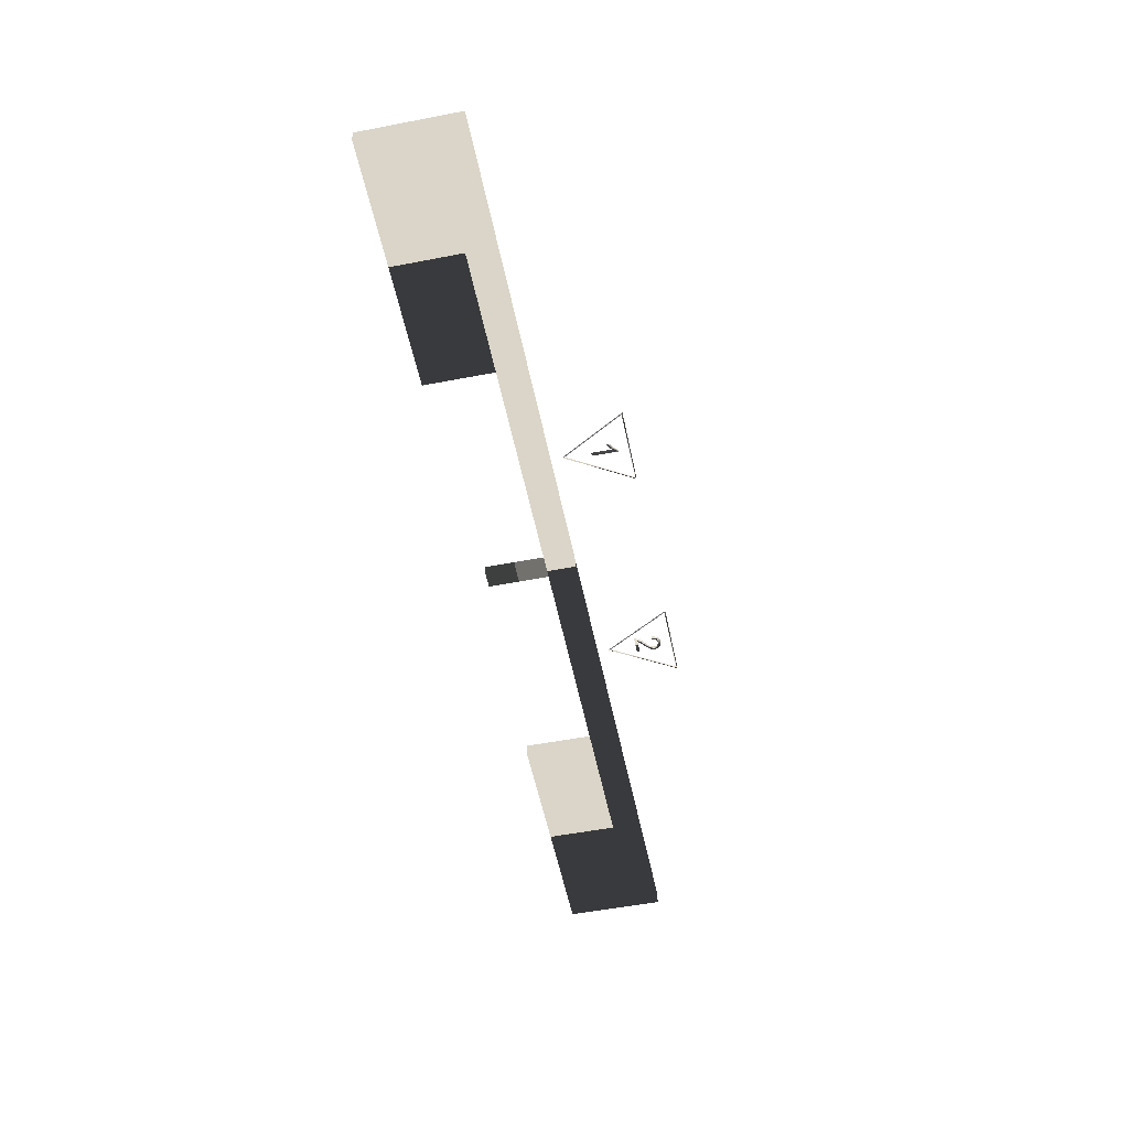
<metadata>
{"format":"obj","ext":"obj","renderer":"f3d","projection":"perspective","resolution":1024,"background":"white","views":[{"elev":-54.4,"azim":-78.5,"up":"+Y"}]}
</metadata>
<code>
g MORPH_-_GENERAL BRICK-WHITE SMOOTH_PART
v 1.397e+04 2.343e+04 747.5
v 1.397e+04 2.343e+04 532.6
v 1.397e+04 2.353e+04 532.6
v 1.397e+04 2.353e+04 747.5
v 6716 2.343e+04 532.6
v 6716 2.343e+04 747.5
v 6716 2.353e+04 747.5
v 6716 2.353e+04 532.6
v 1.209e+04 2.343e+04 0.000508
v 1.209e+04 2.343e+04 532.6
v 1.209e+04 2.353e+04 532.6
v 1.209e+04 2.353e+04 0.000508
v 1.397e+04 2.343e+04 532.6
v 1.397e+04 2.343e+04 3.908e-11
v 1.397e+04 2.353e+04 3.897e-11
v 1.397e+04 2.353e+04 532.6
v 6716 2.343e+04 0
v 6716 2.343e+04 532.6
v 6716 2.353e+04 532.6
v 6716 2.353e+04 0
v 8591 2.343e+04 532.6
v 8591 2.343e+04 0
v 8591 2.353e+04 0
v 8591 2.353e+04 532.6
v 1.042e+04 2.346e+04 66.59
v 1.027e+04 2.346e+04 66.59
v 1.027e+04 2.351e+04 66.59
v 1.042e+04 2.351e+04 66.59
v 1.027e+04 2.346e+04 532.6
v 1.042e+04 2.346e+04 532.6
v 1.042e+04 2.351e+04 532.6
v 1.027e+04 2.351e+04 532.6
f 1 2 3 4
f 5 6 7 8
f 2 5 8 3
f 6 1 4 7
f 8 7 4 3
f 2 1 6 5
f 9 10 11 12
f 13 14 15 16
f 10 13 16 11
f 14 9 12 15
f 16 15 12 11
f 10 9 14 13
f 17 18 19 20
f 21 22 23 24
f 18 21 24 19
f 22 17 20 23
f 24 23 20 19
f 18 17 22 21
f 25 26 27 28
f 29 30 31 32
f 26 29 32 27
f 30 25 28 31
f 29 26 25 30
f 31 28 27 32
g MORPH_-_GENERAL BRICK-AGED SMOOTH_PART
v 1.125e+04 2.352e+04 831.4
v 1.125e+04 2.352e+04 849.3
v 1.125e+04 2.353e+04 849.3
v 1.125e+04 2.353e+04 831.4
v 1.098e+04 2.352e+04 1323
v 1.096e+04 2.352e+04 1332
v 1.096e+04 2.353e+04 1332
v 1.098e+04 2.353e+04 1323
v 1.152e+04 2.352e+04 1323
v 1.152e+04 2.353e+04 1323
v 1.154e+04 2.352e+04 1332
v 1.154e+04 2.353e+04 1332
v 1.125e+04 2.352e+04 831.4
v 1.125e+04 2.352e+04 849.3
v 1.098e+04 2.352e+04 1323
v 1.096e+04 2.352e+04 1332
v 1.125e+04 2.352e+04 831.4
v 1.125e+04 2.352e+04 849.3
v 1.125e+04 2.353e+04 849.3
v 1.125e+04 2.353e+04 831.4
v 1.098e+04 2.352e+04 1323
v 1.096e+04 2.352e+04 1332
v 1.096e+04 2.353e+04 1332
v 1.098e+04 2.353e+04 1323
v 1.152e+04 2.352e+04 1323
v 1.152e+04 2.353e+04 1323
v 1.154e+04 2.352e+04 1332
v 1.154e+04 2.353e+04 1332
v 9435 2.352e+04 831.4
v 9435 2.352e+04 849.3
v 9435 2.353e+04 849.3
v 9435 2.353e+04 831.4
v 9162 2.352e+04 1323
v 9146 2.352e+04 1332
v 9146 2.353e+04 1332
v 9162 2.353e+04 1323
v 9709 2.352e+04 1323
v 9709 2.353e+04 1323
v 9724 2.352e+04 1332
v 9724 2.353e+04 1332
v 9435 2.352e+04 831.4
v 9435 2.352e+04 849.3
v 9162 2.352e+04 1323
v 9146 2.352e+04 1332
v 9435 2.352e+04 831.4
v 9435 2.352e+04 849.3
v 9435 2.353e+04 849.3
v 9435 2.353e+04 831.4
v 9162 2.352e+04 1323
v 9146 2.352e+04 1332
v 9146 2.353e+04 1332
v 9162 2.353e+04 1323
v 9709 2.352e+04 1323
v 9709 2.353e+04 1323
v 9724 2.352e+04 1332
v 9724 2.353e+04 1332
f 33 34 35 36
f 37 38 39 40
f 34 41 42 35
f 41 37 40 42
f 43 33 36 44
f 38 43 44 39
f 42 40 39
f 42 39 44
f 35 42 44
f 36 35 44
f 43 38 37
f 43 37 41
f 43 41 34
f 33 43 34
f 45 46 47 48
f 49 50 51 52
f 53 54 55 56
f 50 57 58 51
f 57 53 56 58
f 59 49 52 60
f 54 59 60 55
f 58 56 55
f 58 55 60
f 51 58 60
f 52 51 60
f 59 54 53
f 59 53 57
f 59 57 50
f 49 59 50
f 61 62 63 64
f 65 66 67 68
f 62 69 70 63
f 69 65 68 70
f 71 61 64 72
f 66 71 72 67
f 70 68 67
f 70 67 72
f 63 70 72
f 64 63 72
f 71 66 65
f 71 65 69
f 71 69 62
f 61 71 62
f 73 74 75 76
f 77 78 79 80
f 81 82 83 84
f 78 85 86 79
f 85 81 84 86
f 87 77 80 88
f 82 87 88 83
f 86 84 83
f 86 83 88
f 79 86 88
f 80 79 88
f 87 82 81
f 87 81 85
f 87 85 78
f 77 87 78
g MORPH_-_GENERAL MTL-GOLD SMOOTH_PART
v 9389 2.352e+04 1173
v 9396 2.352e+04 1175
v 9396 2.352e+04 1175
v 9389 2.352e+04 1173
v 9427 2.352e+04 1193
v 9432 2.352e+04 1197
v 9432 2.352e+04 1197
v 9427 2.352e+04 1193
v 9409 2.352e+04 1182
v 9415 2.352e+04 1185
v 9415 2.352e+04 1185
v 9409 2.352e+04 1182
v 9421 2.352e+04 1189
v 9421 2.352e+04 1189
v 9402 2.352e+04 1178
v 9402 2.352e+04 1178
v 9438 2.352e+04 1202
v 9438 2.352e+04 1202
v 9436 2.352e+04 1230
v 9429 2.352e+04 1223
v 9429 2.352e+04 1223
v 9436 2.352e+04 1230
v 9422 2.352e+04 1216
v 9422 2.352e+04 1216
v 9448 2.352e+04 1245
v 9442 2.352e+04 1237
v 9442 2.352e+04 1237
v 9448 2.352e+04 1245
v 9414 2.352e+04 1210
v 9406 2.352e+04 1205
v 9406 2.352e+04 1205
v 9414 2.352e+04 1210
v 9398 2.352e+04 1200
v 9390 2.352e+04 1196
v 9390 2.352e+04 1196
v 9398 2.352e+04 1200
v 9462 2.352e+04 1245
v 9462 2.352e+04 1245
v 9438 2.352e+04 1048
v 9462 2.352e+04 1048
v 9462 2.352e+04 1048
v 9438 2.352e+04 1048
v 1.13e+04 2.352e+04 1224
v 1.13e+04 2.352e+04 1225
v 1.13e+04 2.352e+04 1225
v 1.13e+04 2.352e+04 1224
v 1.13e+04 2.352e+04 1227
v 1.13e+04 2.352e+04 1227
v 1.13e+04 2.352e+04 1227
v 1.13e+04 2.352e+04 1227
v 1.13e+04 2.352e+04 1228
v 1.13e+04 2.352e+04 1228
v 1.13e+04 2.352e+04 1229
v 1.13e+04 2.352e+04 1229
v 1.13e+04 2.352e+04 1229
v 1.13e+04 2.352e+04 1229
v 1.13e+04 2.352e+04 1226
v 1.13e+04 2.352e+04 1226
v 1.13e+04 2.352e+04 1223
v 1.13e+04 2.352e+04 1223
v 1.131e+04 2.352e+04 1198
v 11311 2.352e+04 1199
v 11311 2.352e+04 1199
v 1.131e+04 2.352e+04 1198
v 1.131e+04 2.352e+04 1194
v 1.131e+04 2.352e+04 1196
v 1.131e+04 2.352e+04 1196
v 1.131e+04 2.352e+04 1194
v 1.131e+04 2.352e+04 1191
v 1.131e+04 2.352e+04 1193
v 1.131e+04 2.352e+04 1193
v 1.131e+04 2.352e+04 1191
v 1.131e+04 2.352e+04 1190
v 1.131e+04 2.352e+04 1190
v 1.131e+04 2.352e+04 1187
v 1.131e+04 2.352e+04 1188
v 1.131e+04 2.352e+04 1188
v 1.131e+04 2.352e+04 1187
v 1.122e+04 2.352e+04 1206
v 11216 2.352e+04 1207
v 11216 2.352e+04 1207
v 1.122e+04 2.352e+04 1206
v 11214 2.352e+04 1202
v 1.121e+04 2.352e+04 1204
v 1.121e+04 2.352e+04 1204
v 11214 2.352e+04 1202
v 1.122e+04 2.352e+04 1211
v 1.122e+04 2.352e+04 1212
v 1.122e+04 2.352e+04 1212
v 1.122e+04 2.352e+04 1211
v 1.122e+04 2.352e+04 1210
v 1.122e+04 2.352e+04 1210
v 1.122e+04 2.352e+04 1214
v 1.122e+04 2.352e+04 1214
v 1.122e+04 2.352e+04 1208
v 1.122e+04 2.352e+04 1208
v 1.121e+04 2.352e+04 1232
v 1.121e+04 2.352e+04 1231
v 1.121e+04 2.352e+04 1231
v 1.121e+04 2.352e+04 1232
v 1.12e+04 2.352e+04 1227
v 1.12e+04 2.352e+04 1226
v 1.12e+04 2.352e+04 1226
v 1.12e+04 2.352e+04 1227
v 1.12e+04 2.352e+04 1223
v 1.12e+04 2.352e+04 1221
v 1.12e+04 2.352e+04 1221
v 1.12e+04 2.352e+04 1223
v 1.12e+04 2.352e+04 1224
v 1.12e+04 2.352e+04 1224
v 1.12e+04 2.352e+04 1230
v 1.12e+04 2.352e+04 1228
v 1.12e+04 2.352e+04 1228
v 1.12e+04 2.352e+04 1230
v 1.121e+04 2.352e+04 1192
v 1.121e+04 2.352e+04 1194
v 1.121e+04 2.352e+04 1194
v 1.121e+04 2.352e+04 1192
v 1.121e+04 2.352e+04 1196
v 1.121e+04 2.352e+04 1196
v 1.121e+04 2.352e+04 1200
v 1.121e+04 2.352e+04 1200
v 1.121e+04 2.352e+04 1198
v 1.121e+04 2.352e+04 1198
v 1.121e+04 2.352e+04 1190
v 1.121e+04 2.352e+04 1190
v 1.121e+04 2.352e+04 1186
v 1.121e+04 2.352e+04 1188
v 1.121e+04 2.352e+04 1188
v 1.121e+04 2.352e+04 1186
v 1.131e+04 2.352e+04 1202
v 1.131e+04 2.352e+04 1202
v 1.131e+04 2.352e+04 1208
v 1.131e+04 2.352e+04 1212
v 1.131e+04 2.352e+04 1212
v 1.131e+04 2.352e+04 1208
v 1.13e+04 2.352e+04 1220
v 1.13e+04 2.352e+04 1220
v 1.131e+04 2.352e+04 1215
v 1.13e+04 2.352e+04 1218
v 1.13e+04 2.352e+04 1218
v 1.131e+04 2.352e+04 1215
v 1.131e+04 2.352e+04 1205
v 1.131e+04 2.352e+04 1205
v 1.129e+04 2.352e+04 1194
v 1.129e+04 2.352e+04 1191
v 1.129e+04 2.352e+04 1191
v 1.129e+04 2.352e+04 1194
v 1.128e+04 2.352e+04 1205
v 1.129e+04 2.352e+04 1201
v 1.129e+04 2.352e+04 1201
v 1.128e+04 2.352e+04 1205
v 1.128e+04 2.352e+04 1208
v 1.128e+04 2.352e+04 1208
v 1.129e+04 2.352e+04 1187
v 1.129e+04 2.352e+04 1187
v 1.128e+04 2.352e+04 1214
v 1.128e+04 2.352e+04 1211
v 1.128e+04 2.352e+04 1211
v 1.128e+04 2.352e+04 1214
v 1.129e+04 2.352e+04 1198
v 1.129e+04 2.352e+04 1198
v 1.129e+04 2.352e+04 1183
v 1.129e+04 2.352e+04 1180
v 1.129e+04 2.352e+04 1180
v 1.129e+04 2.352e+04 1183
v 11279 2.352e+04 1167
v 11277 2.352e+04 1164
v 11277 2.352e+04 1164
v 11279 2.352e+04 1167
v 1.127e+04 2.352e+04 1161
v 1.127e+04 2.352e+04 1161
v 1.128e+04 2.352e+04 1173
v 1.128e+04 2.352e+04 1170
v 1.128e+04 2.352e+04 1170
v 1.128e+04 2.352e+04 1173
v 1.128e+04 2.352e+04 1177
v 1.128e+04 2.352e+04 1177
v 1.12e+04 2.352e+04 1218
v 1.119e+04 2.352e+04 1214
v 1.119e+04 2.352e+04 1214
v 1.12e+04 2.352e+04 1218
v 1.119e+04 2.352e+04 1210
v 1.119e+04 2.352e+04 1210
v 1.119e+04 2.352e+04 1197
v 1.119e+04 2.352e+04 1193
v 1.119e+04 2.352e+04 1193
v 1.119e+04 2.352e+04 1197
v 1.119e+04 2.352e+04 1189
v 1.119e+04 2.352e+04 1189
v 1.119e+04 2.352e+04 1201
v 1.119e+04 2.352e+04 1201
v 1.119e+04 2.352e+04 1206
v 1.119e+04 2.352e+04 1206
v 1.13e+04 2.352e+04 1161
v 1.131e+04 2.352e+04 1165
v 1.131e+04 2.352e+04 1165
v 1.13e+04 2.352e+04 1161
v 1.131e+04 2.352e+04 1178
v 1.131e+04 2.352e+04 1182
v 1.131e+04 2.352e+04 1182
v 1.131e+04 2.352e+04 1178
v 1.131e+04 2.352e+04 1174
v 1.131e+04 2.352e+04 1174
v 1.13e+04 2.352e+04 1153
v 11301 2.352e+04 1157
v 11301 2.352e+04 1157
v 1.13e+04 2.352e+04 1153
v 1.131e+04 2.352e+04 1169
v 1.131e+04 2.352e+04 1169
v 1.119e+04 2.352e+04 1078
v 1.119e+04 2.352e+04 1074
v 1.119e+04 2.352e+04 1074
v 1.119e+04 2.352e+04 1078
v 1.118e+04 2.352e+04 1059
v 1.118e+04 2.352e+04 1054
v 1.118e+04 2.352e+04 1054
v 1.118e+04 2.352e+04 1059
v 1.119e+04 2.352e+04 1069
v 1.119e+04 2.352e+04 1064
v 1.119e+04 2.352e+04 1064
v 1.119e+04 2.352e+04 1069
v 1.118e+04 2.352e+04 1048
v 1.118e+04 2.352e+04 1048
v 1.119e+04 2.352e+04 1083
v 1.119e+04 2.352e+04 1083
v 1.12e+04 2.352e+04 1087
v 1.12e+04 2.352e+04 1087
v 1.13e+04 2.352e+04 1148
v 1.13e+04 2.352e+04 1148
v 1.127e+04 2.352e+04 1126
v 11279 2.352e+04 1130
v 11279 2.352e+04 1130
v 1.127e+04 2.352e+04 1126
v 1.129e+04 2.352e+04 1139
v 1.129e+04 2.352e+04 1143
v 1.129e+04 2.352e+04 1143
v 1.129e+04 2.352e+04 1139
v 1.128e+04 2.352e+04 1134
v 1.128e+04 2.352e+04 1134
v 1.126e+04 2.352e+04 1118
v 1.127e+04 2.352e+04 1122
v 1.127e+04 2.352e+04 1122
v 1.126e+04 2.352e+04 1118
v 1.122e+04 2.352e+04 1110
v 1.121e+04 2.352e+04 1105
v 1.121e+04 2.352e+04 1105
v 1.122e+04 2.352e+04 1110
v 1.122e+04 2.352e+04 1114
v 1.122e+04 2.352e+04 1114
v 1.121e+04 2.352e+04 1101
v 1.121e+04 2.352e+04 1097
v 1.121e+04 2.352e+04 1097
v 1.121e+04 2.352e+04 1101
v 1.12e+04 2.352e+04 1092
v 1.12e+04 2.352e+04 1092
v 1.123e+04 2.352e+04 1117
v 1.123e+04 2.352e+04 1117
v 1.127e+04 2.352e+04 1155
v 1.127e+04 2.352e+04 1155
v 1.124e+04 2.352e+04 1126
v 1.123e+04 2.352e+04 1121
v 1.123e+04 2.352e+04 1121
v 1.124e+04 2.352e+04 1126
v 1.124e+04 2.352e+04 1130
v 1.124e+04 2.352e+04 1130
v 1.126e+04 2.352e+04 1145
v 1.126e+04 2.352e+04 1140
v 1.126e+04 2.352e+04 1140
v 1.126e+04 2.352e+04 1145
v 1.127e+04 2.352e+04 1150
v 1.127e+04 2.352e+04 1150
v 1.125e+04 2.352e+04 1135
v 1.125e+04 2.352e+04 1135
v 1.127e+04 2.352e+04 1219
v 1.127e+04 2.352e+04 1219
v 1.125e+04 2.352e+04 1226
v 1.126e+04 2.352e+04 1225
v 1.126e+04 2.352e+04 1225
v 1.125e+04 2.352e+04 1226
v 1.124e+04 2.352e+04 1225
v 1.124e+04 2.352e+04 1225
v 1.127e+04 2.352e+04 1223
v 1.127e+04 2.352e+04 1223
v 1.123e+04 2.352e+04 1219
v 1.123e+04 2.352e+04 1223
v 1.123e+04 2.352e+04 1223
v 1.123e+04 2.352e+04 1219
v 1.124e+04 2.352e+04 1097
v 1.124e+04 2.352e+04 1102
v 1.124e+04 2.352e+04 1102
v 1.124e+04 2.352e+04 1097
v 1.125e+04 2.352e+04 1108
v 1.126e+04 2.352e+04 1113
v 1.126e+04 2.352e+04 1113
v 1.125e+04 2.352e+04 1108
v 1.123e+04 2.352e+04 1084
v 1.123e+04 2.352e+04 1091
v 1.123e+04 2.352e+04 1091
v 1.123e+04 2.352e+04 1084
v 1.122e+04 2.352e+04 1071
v 1.122e+04 2.352e+04 1078
v 1.122e+04 2.352e+04 1078
v 1.122e+04 2.352e+04 1071
v 1.129e+04 2.352e+04 1236
v 1.129e+04 2.352e+04 1236
v 1.125e+04 2.352e+04 1246
v 1.124e+04 2.352e+04 1245
v 1.124e+04 2.352e+04 1245
v 1.125e+04 2.352e+04 1246
v 1.126e+04 2.352e+04 1244
v 1.126e+04 2.352e+04 1244
v 11275 2.352e+04 1241
v 11275 2.352e+04 1241
v 1.123e+04 2.352e+04 1242
v 1.122e+04 2.352e+04 1238
v 1.122e+04 2.352e+04 1238
v 1.123e+04 2.352e+04 1242
v 1.131e+04 2.352e+04 1048
v 1.131e+04 2.352e+04 1071
v 1.131e+04 2.352e+04 1071
v 1.131e+04 2.352e+04 1048
f 89 90 91 92
f 93 94 95 96
f 97 98 99 100
f 98 101 102 99
f 103 97 100 104
f 101 93 96 102
f 90 103 104 91
f 94 105 106 95
f 107 108 109 110
f 108 111 112 109
f 113 114 115 116
f 117 118 119 120
f 111 117 120 112
f 114 107 110 115
f 121 122 123 124
f 118 121 124 119
f 125 113 116 126
f 122 89 92 123
f 127 128 129 130
f 105 127 130 106
f 128 125 126 129
f 126 116 115
f 126 115 110
f 126 110 109
f 126 109 112
f 126 112 120
f 120 119 106
f 126 120 106
f 106 119 124
f 95 106 124
f 95 124 123
f 96 95 123
f 102 96 123
f 99 102 123
f 100 99 123
f 104 100 123
f 91 104 123
f 92 91 123
f 129 126 106
f 129 106 130
f 114 113 125
f 107 114 125
f 108 107 125
f 111 108 125
f 117 111 125
f 105 118 117
f 105 117 125
f 121 118 105
f 121 105 94
f 122 121 94
f 122 94 93
f 122 93 101
f 122 101 98
f 122 98 97
f 122 97 103
f 122 103 90
f 89 122 90
f 127 105 128
f 128 105 125
f 131 132 133 134
f 135 136 137 138
f 136 139 140 137
f 141 142 143 144
f 132 145 146 133
f 145 135 138 146
f 139 141 144 140
f 147 131 134 148
f 149 150 151 152
f 153 154 155 156
f 157 158 159 160
f 161 157 160 162
f 163 164 165 166
f 164 161 162 165
f 158 153 156 159
f 154 149 152 155
f 167 168 169 170
f 171 172 173 174
f 175 176 177 178
f 179 175 178 180
f 176 181 182 177
f 183 179 180 184
f 168 183 184 169
f 172 167 170 173
f 185 186 187 188
f 189 190 191 192
f 193 194 195 196
f 190 197 198 191
f 199 200 201 202
f 197 193 196 198
f 186 199 202 187
f 200 189 192 201
f 203 204 205 206
f 204 207 208 205
f 209 171 174 210
f 211 209 210 212
f 213 203 206 214
f 215 216 217 218
f 216 213 214 217
f 207 211 212 208
f 150 219 220 151
f 221 222 223 224
f 225 147 148 226
f 227 228 229 230
f 231 221 224 232
f 228 225 226 229
f 222 227 230 223
f 219 231 232 220
f 233 234 235 236
f 237 238 239 240
f 241 237 240 242
f 234 243 244 235
f 245 246 247 248
f 249 233 236 250
f 246 241 242 247
f 238 249 250 239
f 251 252 253 254
f 255 256 257 258
f 256 259 260 257
f 261 262 263 264
f 262 255 258 263
f 265 261 264 266
f 252 265 266 253
f 243 251 254 244
f 267 268 269 270
f 268 271 272 269
f 273 274 275 276
f 274 277 278 275
f 279 273 276 280
f 281 279 280 282
f 271 281 282 272
f 194 267 270 195
f 283 284 285 286
f 287 288 289 290
f 288 163 166 289
f 291 287 290 292
f 293 294 295 296
f 284 297 298 285
f 294 283 286 295
f 297 291 292 298
f 299 300 301 302
f 303 304 305 306
f 307 308 309 310
f 308 303 306 309
f 304 311 312 305
f 300 307 310 301
f 313 299 302 314
f 315 313 314 316
f 317 293 296 318
f 319 320 321 322
f 323 324 325 326
f 324 317 318 325
f 320 327 328 321
f 329 330 331 332
f 327 323 326 328
f 330 319 322 331
f 333 334 335 336
f 337 333 336 338
f 339 340 341 342
f 343 315 316 344
f 345 337 338 346
f 340 343 344 341
f 334 339 342 335
f 259 347 348 260
f 349 350 351 352
f 350 345 346 351
f 353 349 352 354
f 355 356 357 358
f 359 355 358 360
f 356 361 362 357
f 347 359 360 348
f 361 353 354 362
f 363 245 248 364
f 365 366 367 368
f 369 365 368 370
f 366 371 372 367
f 373 374 375 376
f 371 363 364 372
f 181 373 376 182
f 374 369 370 375
f 377 378 379 380
f 381 382 383 384
f 385 386 387 388
f 389 390 391 392
f 382 329 332 383
f 390 385 388 391
f 386 377 380 387
f 378 381 384 379
f 142 393 394 143
f 395 396 397 398
f 399 395 398 400
f 393 401 402 394
f 401 399 400 402
f 403 404 405 406
f 404 185 188 405
f 396 403 406 397
f 407 408 409 410
f 277 215 218 278
f 408 389 392 409
f 311 407 410 312
f 396 395 399
f 403 396 399
f 403 399 401
f 404 403 401
f 404 401 393
f 185 404 393
f 186 185 393
f 199 186 393
f 199 393 142
f 199 142 141
f 200 199 141
f 200 141 139
f 200 139 136
f 189 200 136
f 189 136 135
f 190 189 135
f 190 135 145
f 190 145 365
f 365 145 132
f 190 365 369
f 366 365 132
f 197 190 369
f 366 132 131
f 366 131 147
f 193 197 369
f 193 369 374
f 371 366 147
f 194 193 374
f 371 147 225
f 194 374 373
f 363 371 225
f 267 194 373
f 363 225 228
f 363 228 227
f 268 267 373
f 268 373 181
f 245 363 227
f 268 181 176
f 245 227 222
f 268 176 175
f 246 245 222
f 268 175 179
f 271 268 179
f 246 222 221
f 271 179 183
f 241 246 221
f 271 183 168
f 281 271 168
f 281 168 167
f 241 221 231
f 237 241 231
f 281 167 172
f 281 172 171
f 237 231 219
f 279 281 171
f 238 237 219
f 279 171 209
f 238 219 150
f 279 209 211
f 249 238 150
f 249 150 149
f 273 279 211
f 273 211 207
f 249 149 154
f 249 154 153
f 273 207 204
f 233 249 153
f 233 153 158
f 274 273 204
f 274 204 203
f 233 158 157
f 234 233 157
f 274 203 213
f 234 157 161
f 277 274 213
f 234 161 164
f 277 213 216
f 243 234 164
f 243 164 163
f 215 277 216
f 251 243 163
f 251 163 288
f 252 251 288
f 252 288 287
f 265 252 287
f 265 287 291
f 261 265 291
f 262 261 291
f 262 291 297
f 255 262 297
f 255 297 284
f 256 255 284
f 256 284 283
f 259 256 283
f 259 283 294
f 347 259 294
f 347 294 293
f 359 347 293
f 359 293 317
f 355 359 317
f 355 317 324
f 356 355 324
f 356 324 323
f 361 356 323
f 361 323 327
f 353 361 327
f 353 327 320
f 353 320 319
f 349 353 319
f 349 319 330
f 349 330 329
f 345 349 329
f 337 345 329
f 337 329 382
f 333 337 382
f 333 382 381
f 334 333 381
f 334 381 378
f 339 334 378
f 339 378 377
f 340 339 377
f 343 340 377
f 343 377 386
f 315 343 386
f 315 386 385
f 313 315 385
f 299 313 385
f 299 385 390
f 300 299 390
f 300 390 389
f 307 300 389
f 307 389 408
f 308 307 408
f 303 308 408
f 304 303 408
f 311 304 408
f 407 311 408
f 400 398 397
f 400 397 406
f 402 400 406
f 402 406 405
f 394 402 405
f 394 405 188
f 394 188 187
f 394 187 202
f 143 394 202
f 144 143 202
f 144 202 201
f 140 144 201
f 137 140 201
f 137 201 192
f 138 137 192
f 138 192 191
f 146 138 191
f 368 146 191
f 133 146 368
f 133 368 367
f 370 368 191
f 370 191 198
f 134 133 367
f 148 134 367
f 370 198 196
f 148 367 372
f 375 370 196
f 375 196 195
f 226 148 372
f 226 372 364
f 376 375 195
f 376 195 270
f 229 226 364
f 230 229 364
f 376 270 269
f 230 364 248
f 182 376 269
f 177 182 269
f 223 230 248
f 178 177 269
f 223 248 247
f 180 178 269
f 180 269 272
f 224 223 247
f 184 180 272
f 224 247 242
f 169 184 272
f 169 272 282
f 170 169 282
f 232 224 242
f 232 242 240
f 173 170 282
f 174 173 282
f 220 232 240
f 174 282 280
f 220 240 239
f 210 174 280
f 151 220 239
f 212 210 280
f 151 239 250
f 152 151 250
f 212 280 276
f 208 212 276
f 155 152 250
f 156 155 250
f 205 208 276
f 156 250 236
f 159 156 236
f 205 276 275
f 206 205 275
f 160 159 236
f 160 236 235
f 214 206 275
f 162 160 235
f 214 275 278
f 165 162 235
f 217 214 278
f 165 235 244
f 166 165 244
f 218 217 278
f 166 244 254
f 289 166 254
f 289 254 253
f 290 289 253
f 290 253 266
f 292 290 266
f 292 266 264
f 292 264 263
f 298 292 263
f 298 263 258
f 285 298 258
f 285 258 257
f 286 285 257
f 286 257 260
f 295 286 260
f 295 260 348
f 296 295 348
f 296 348 360
f 318 296 360
f 318 360 358
f 325 318 358
f 325 358 357
f 326 325 357
f 326 357 362
f 328 326 362
f 328 362 354
f 321 328 354
f 322 321 354
f 322 354 352
f 331 322 352
f 332 331 352
f 332 352 346
f 332 346 338
f 383 332 338
f 383 338 336
f 384 383 336
f 384 336 335
f 379 384 335
f 379 335 342
f 380 379 342
f 380 342 341
f 380 341 344
f 387 380 344
f 387 344 316
f 388 387 316
f 388 316 314
f 388 314 302
f 391 388 302
f 391 302 301
f 392 391 301
f 392 301 310
f 409 392 310
f 409 310 309
f 409 309 306
f 409 306 305
f 409 305 312
f 410 409 312

</code>
